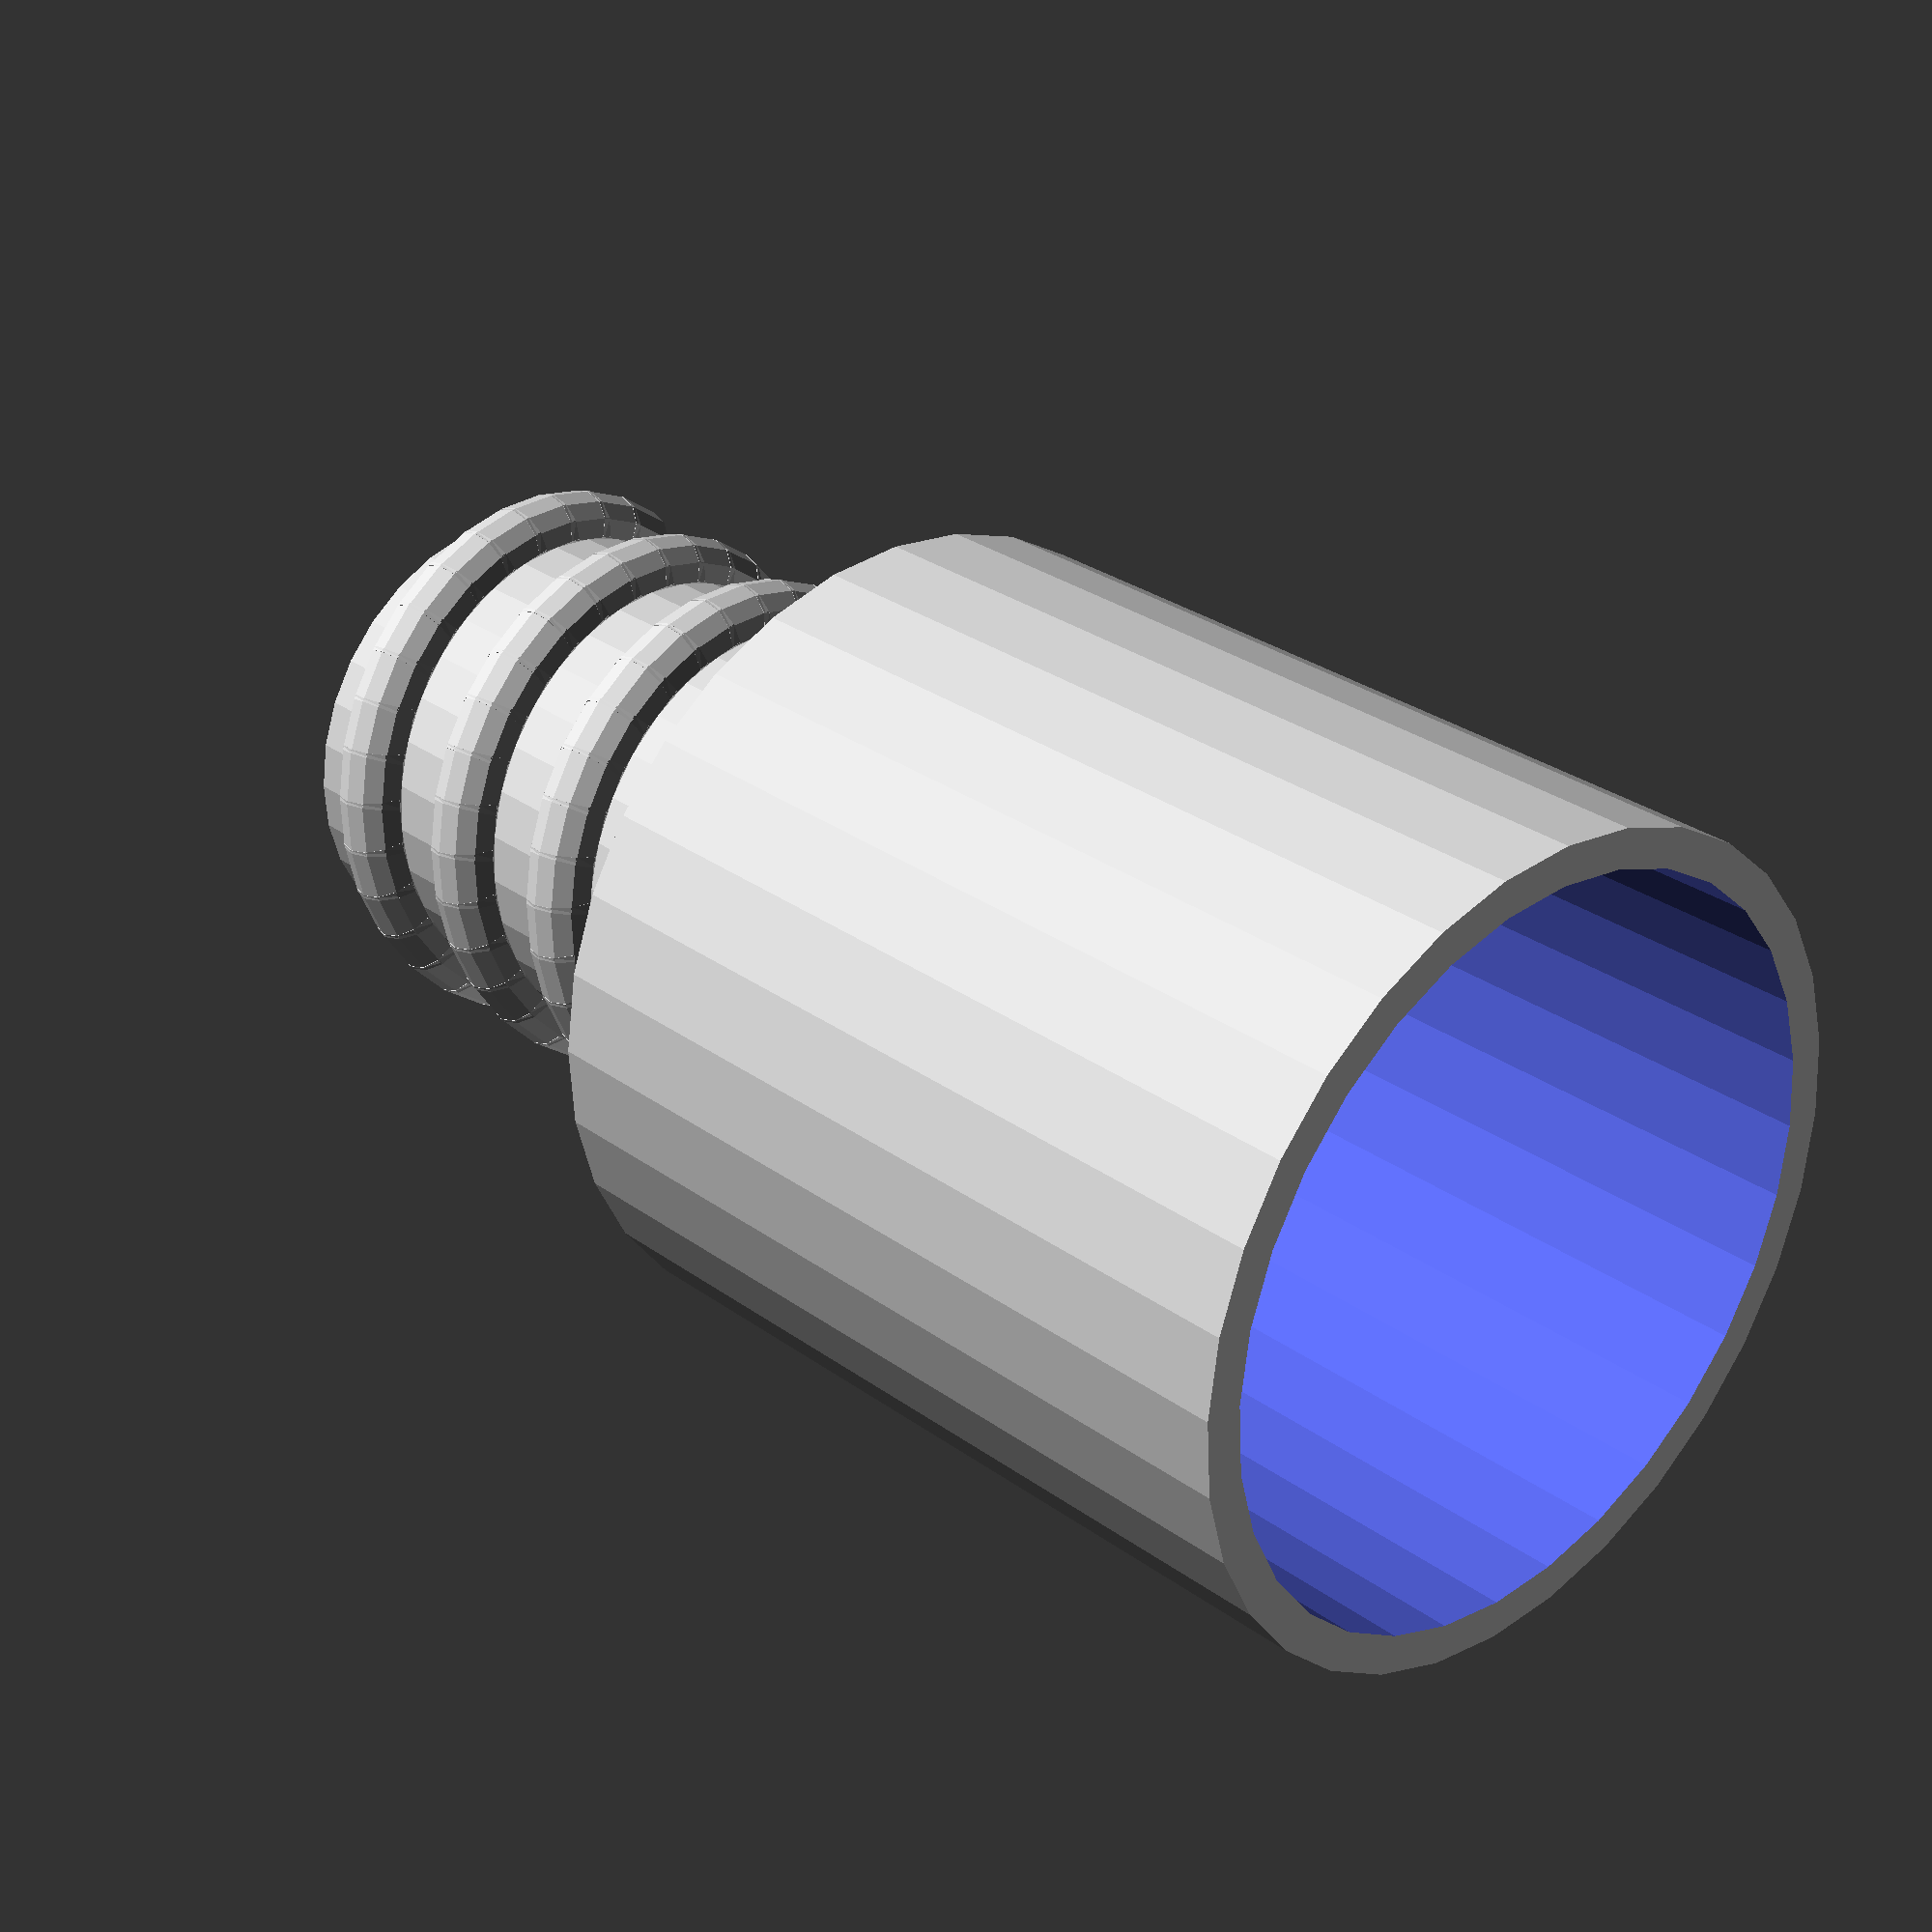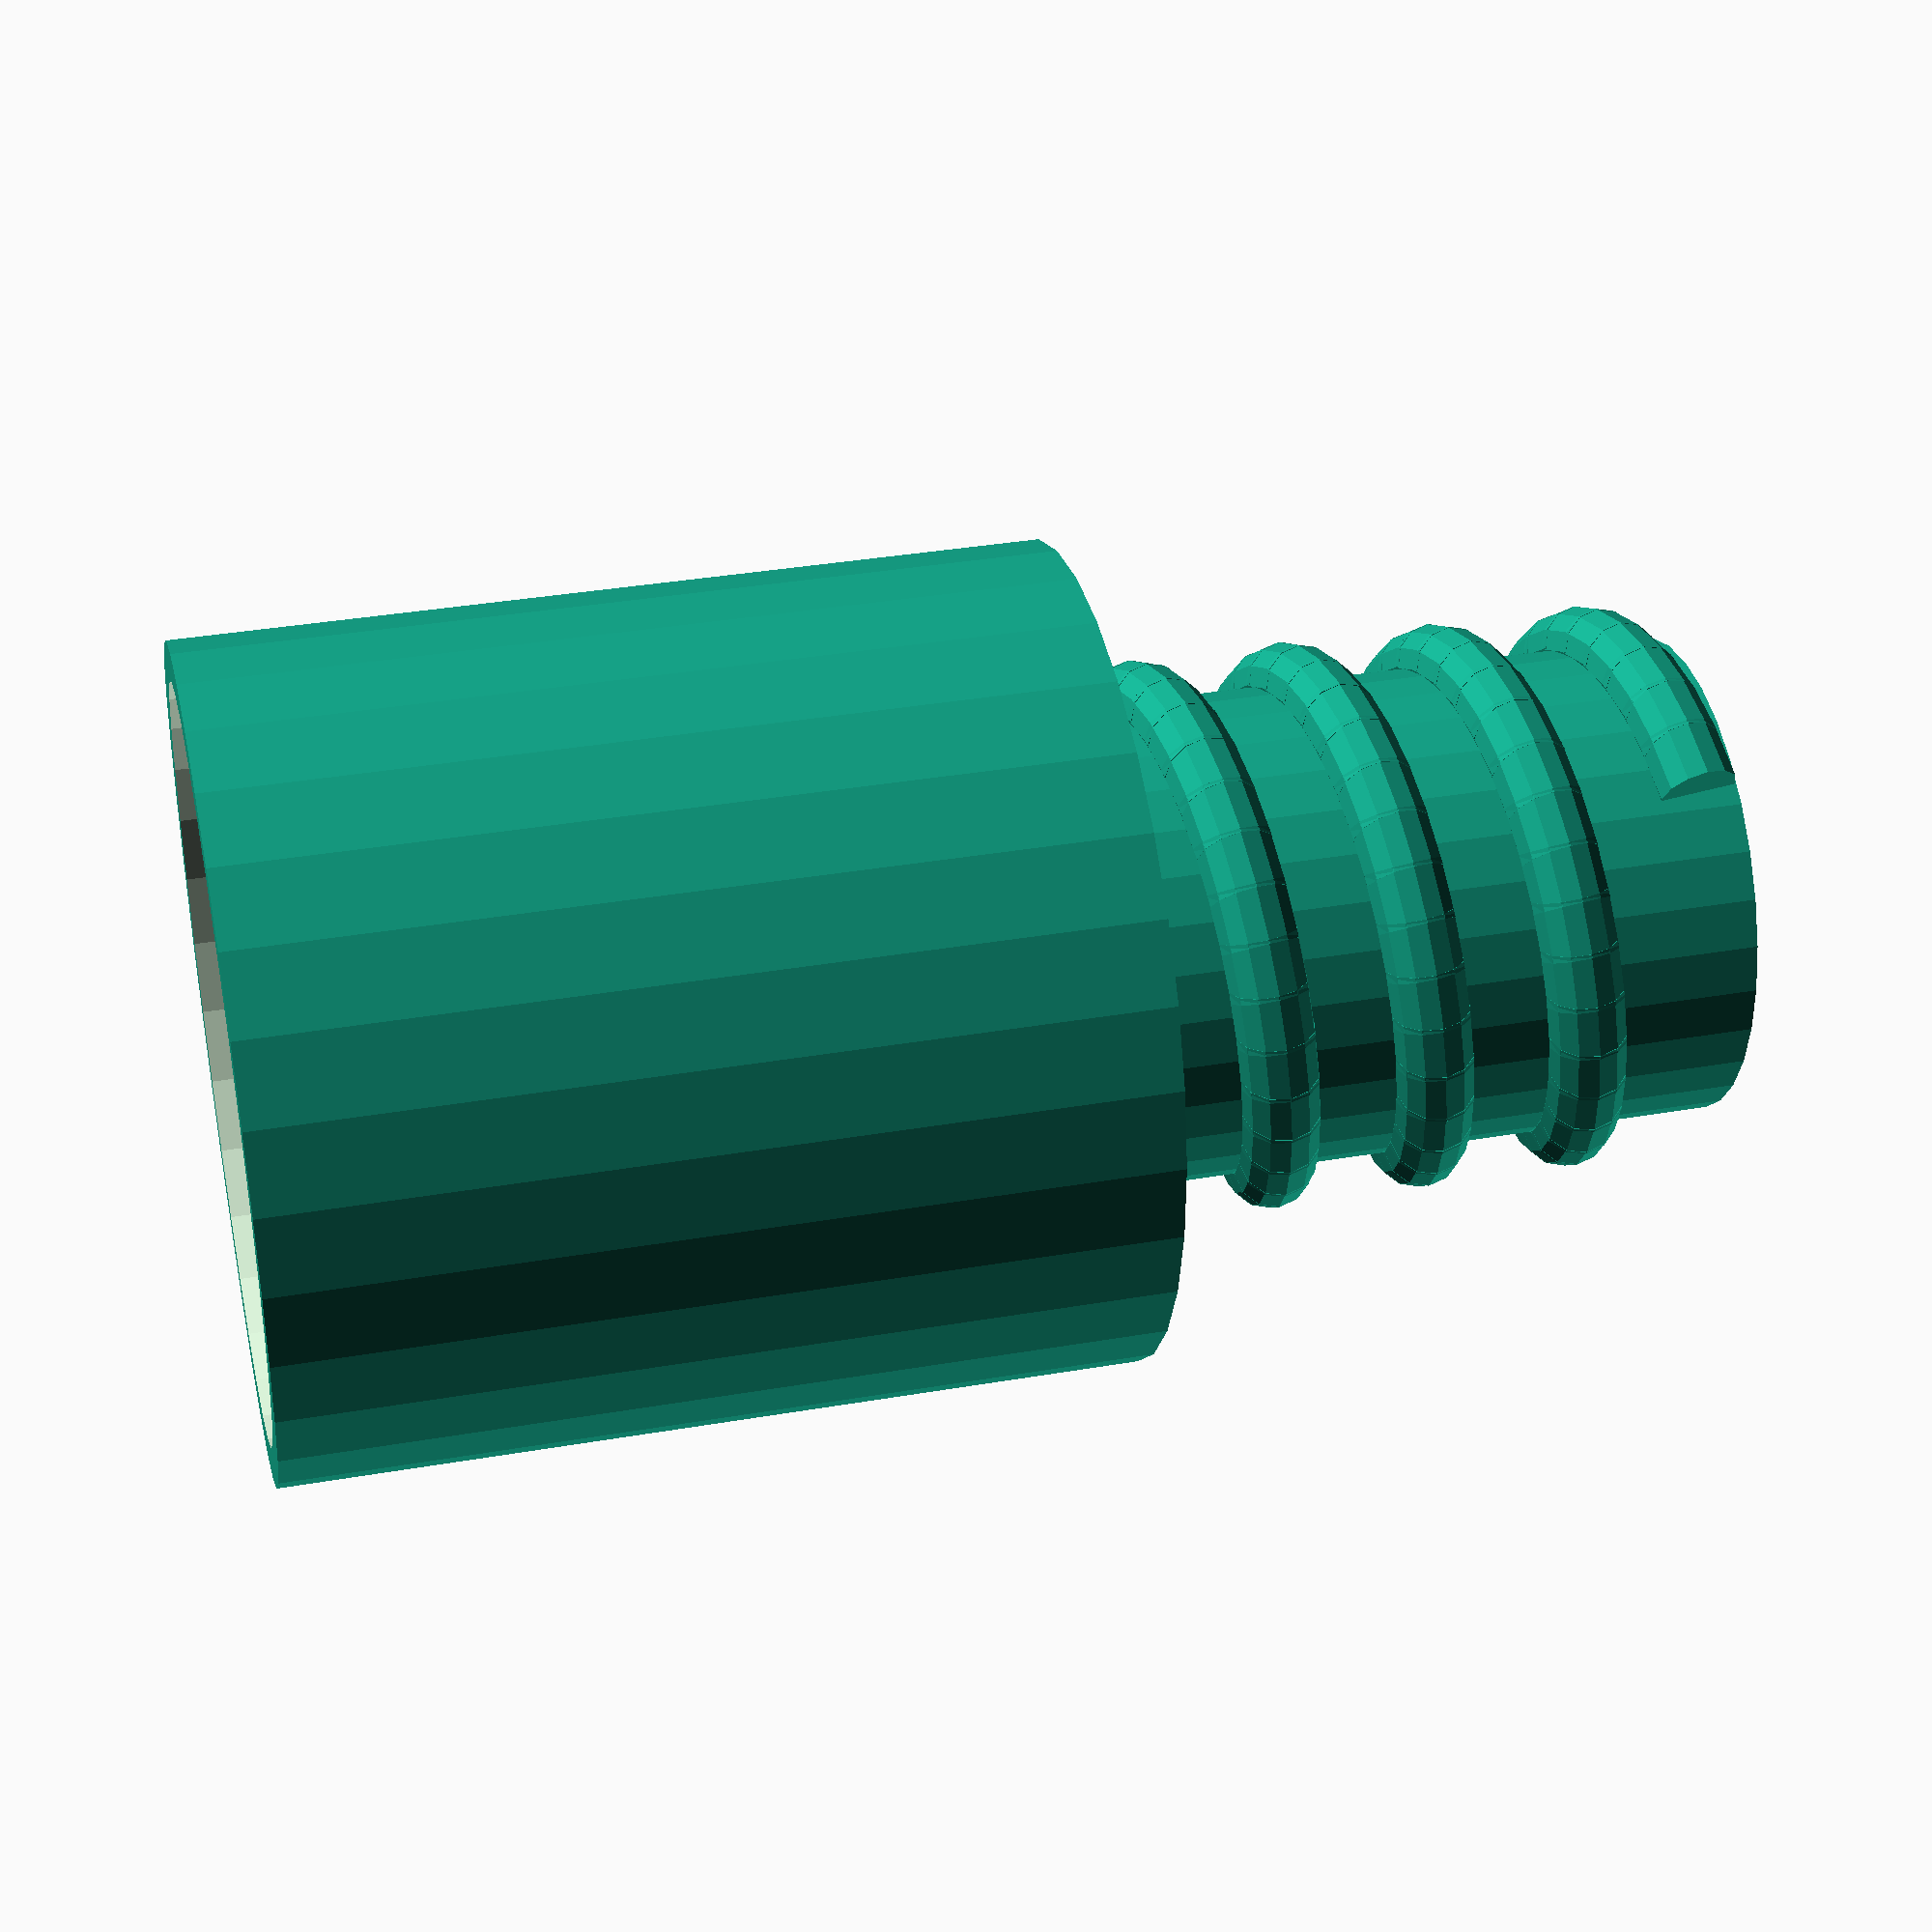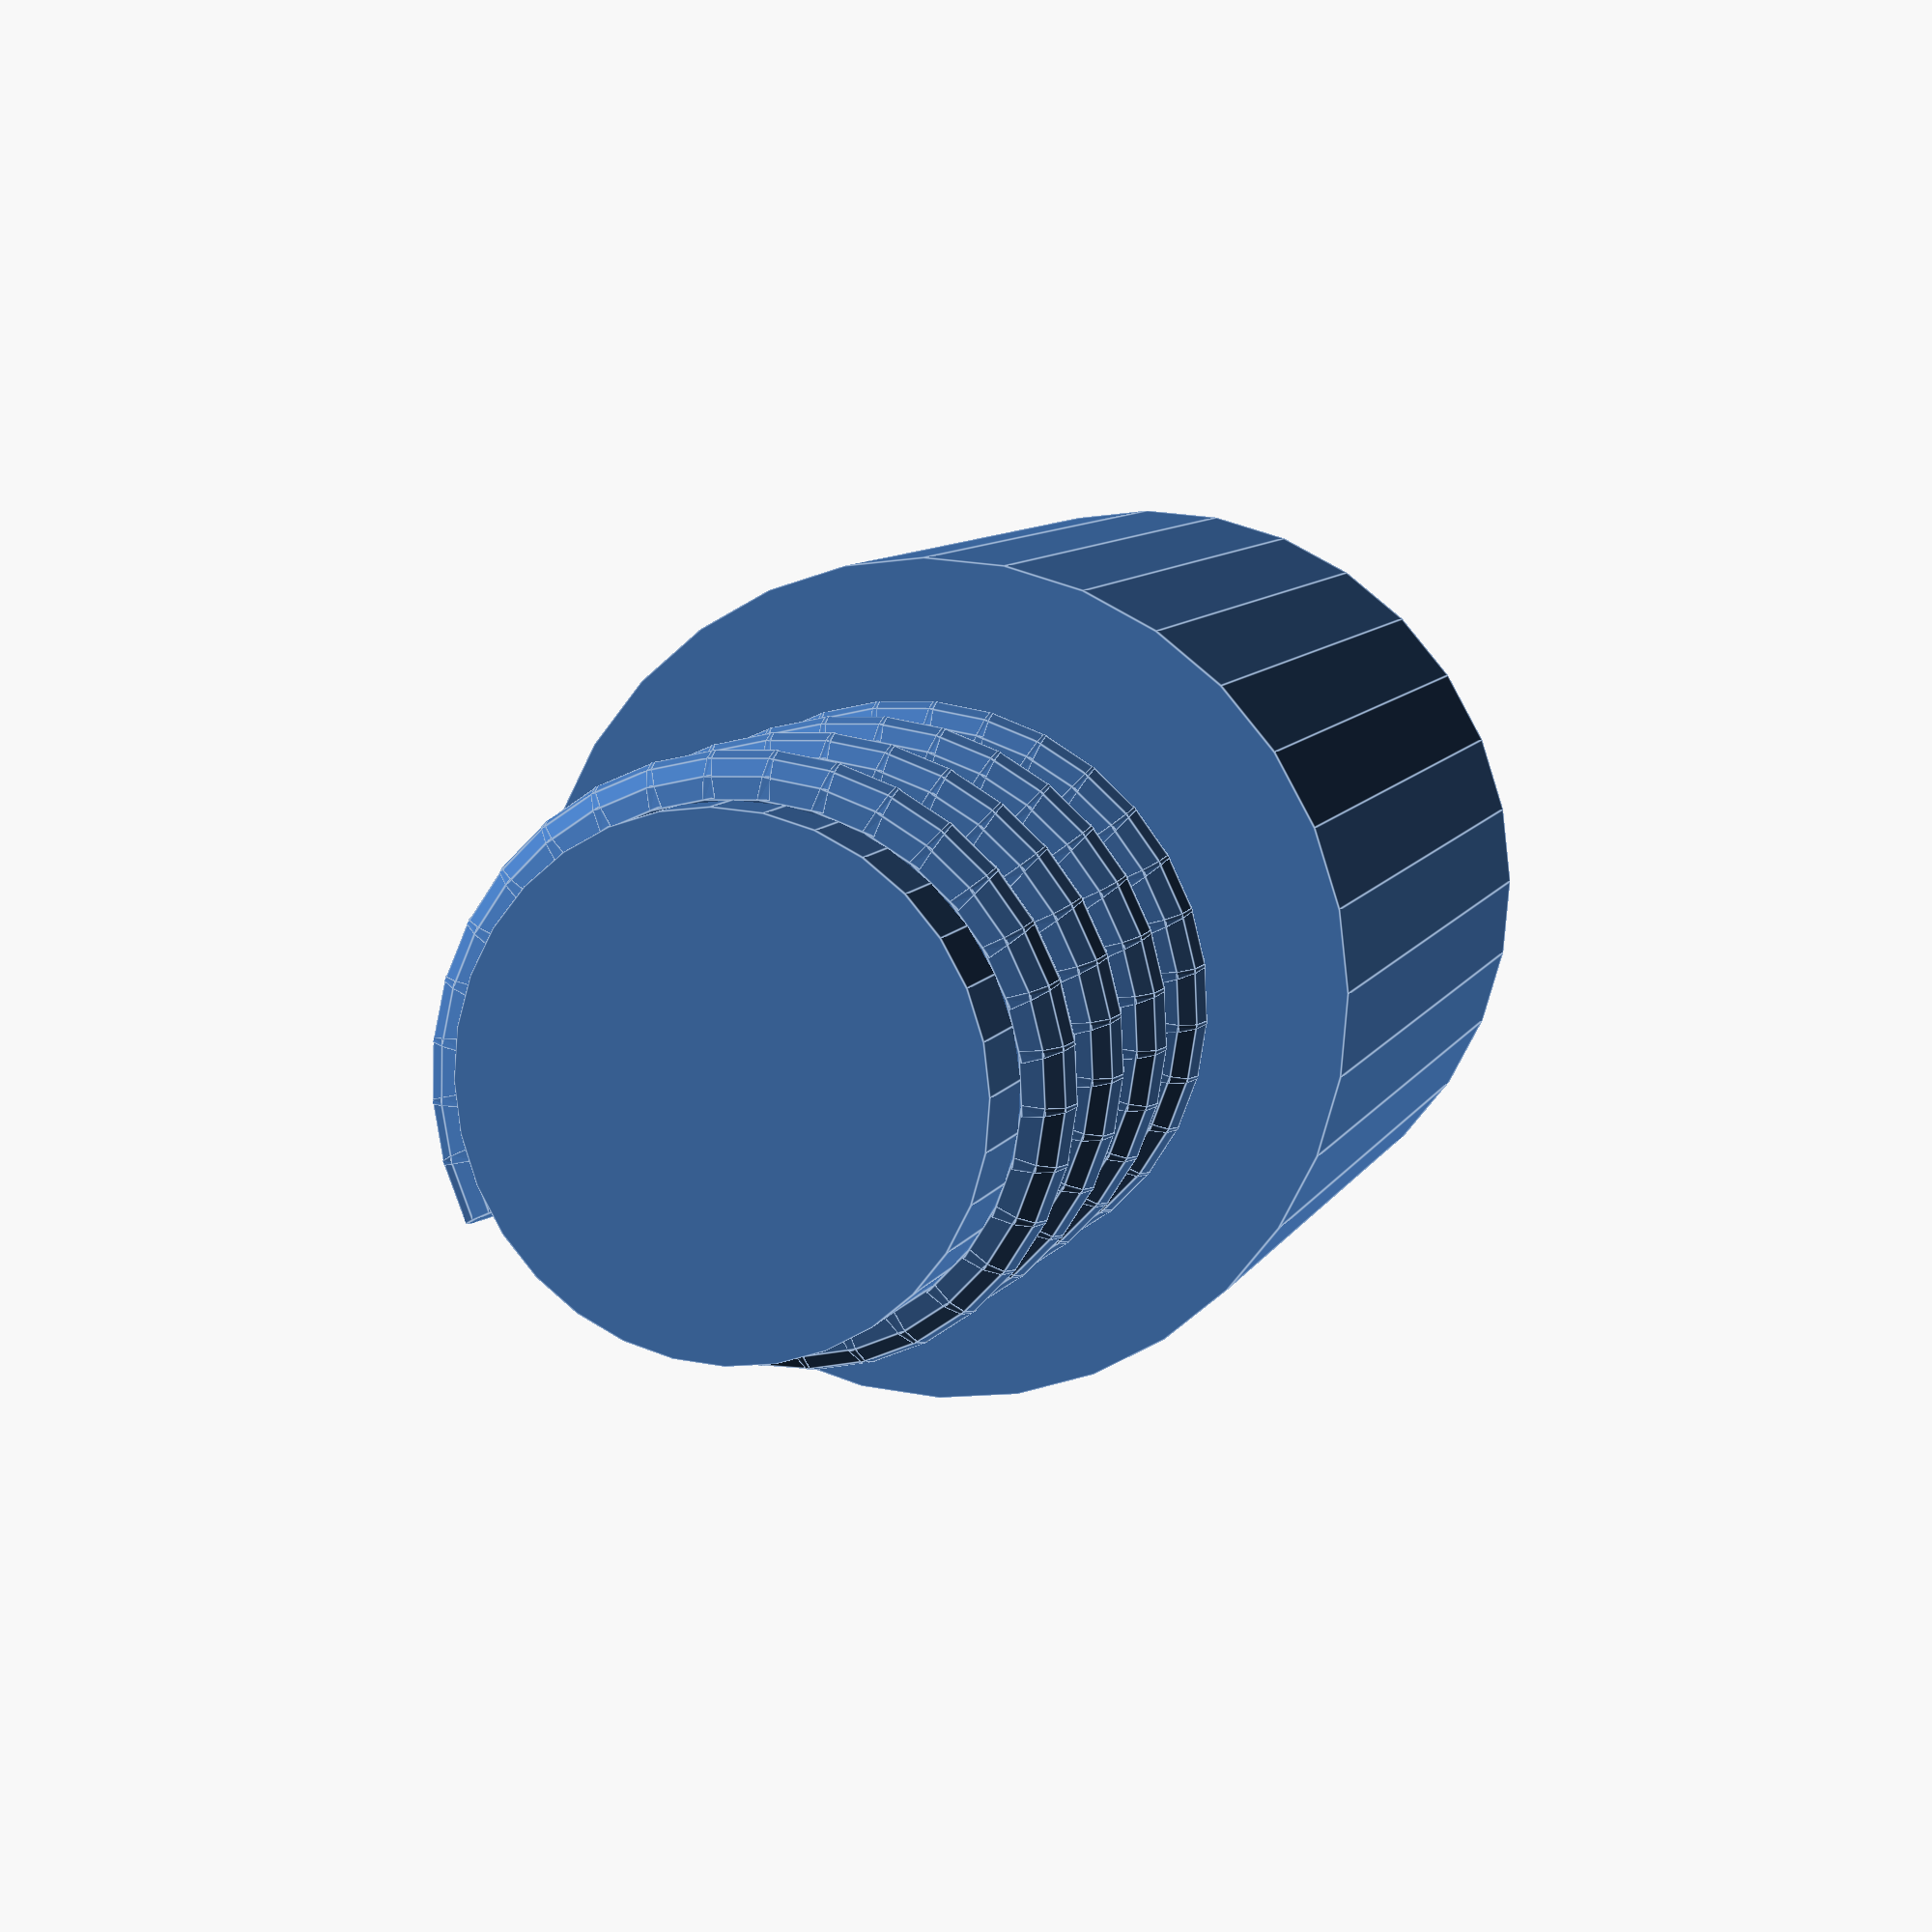
<openscad>
// Broom Handle Screw End Cap
// Modification of Broom Handle Screw End Plug by Ed Nisley KE4ZNU March 2013

// Extrusion parameters must match reality!
// Print with +1 shells and 3 solid layers

ThreadThick = 0.25;
ThreadWidth = 2.0 * ThreadThick;

HoleWindage = 0.2;

function IntegerMultiple(Size,Unit) = Unit * ceil(Size / Unit);

Protrusion = 0.1;                       // make holes end cleanly

//----------------------
// Dimensions

PI = 3.14159265358979;

WallThickness=2.5;            // Desired Wall Thickness

PostOD = 24;              // post inside metal handle
PostLength = 25.0;

PitchDia = 15.5;            // thread center diameter
ScrewLength = 20.0;

ThreadFormOD = 2.5;         // diameter of thread form
ThreadPitch = 5.0;

OALength = PostLength + ScrewLength; // excludes bolt head extension

$fn=8*4;

echo("Pitch dia: ",PitchDia);
echo("Root dia: ",PitchDia - ThreadFormOD);
echo("Crest dia: ",PitchDia + ThreadFormOD);

//----------------------
// Useful routines

module Cyl_Thread(pitch,length,pitchdia,cyl_radius,resolution=32) {

Cyl_Adjust = 1.25;                      // force overlap

    Turns = length/pitch;
    Slices = Turns*resolution;
    RotIncr = 1/resolution;
    PitchRad = pitchdia/2;
    ZIncr = length/Slices;
    helixangle = atan(pitch/(PI*pitchdia));
    cyl_len = Cyl_Adjust*(PI*pitchdia)/resolution;

    union() {
        for (i = [0:Slices-1]) {
            translate([PitchRad*cos(360*i/resolution),PitchRad*sin(360*i/resolution),i*ZIncr])
                rotate([90+helixangle,0,360*i/resolution])
                    cylinder(r=cyl_radius,h=cyl_len,center=true,$fn=12);
        }
    }
}

module PolyCyl(Dia,Height,ForceSides=0) {                       // based on nophead's polyholes

  Sides = (ForceSides != 0) ? ForceSides : (ceil(Dia) + 2);

  FixDia = Dia / cos(180/Sides);

  cylinder(r=(FixDia + HoleWindage)/2,
           h=Height,
           $fn=Sides);
}


//-------------------
// Build it...

    union() {
        cylinder(r=PitchDia/2,h=ScrewLength);
        translate([0,0,0])
            Cyl_Thread(ThreadPitch,(ScrewLength - ThreadFormOD/2),PitchDia,ThreadFormOD/2);
    }

difference(){
    translate([0,0,-PostLength-WallThickness])cylinder(d=PostOD+WallThickness,h=PostLength+WallThickness);
    translate([0,0,-PostLength-WallThickness*2])cylinder(d=PostOD,h=PostLength+WallThickness);
}
</openscad>
<views>
elev=150.9 azim=312.8 roll=43.1 proj=p view=solid
elev=324.5 azim=140.0 roll=257.2 proj=p view=wireframe
elev=351.5 azim=55.2 roll=16.6 proj=p view=edges
</views>
